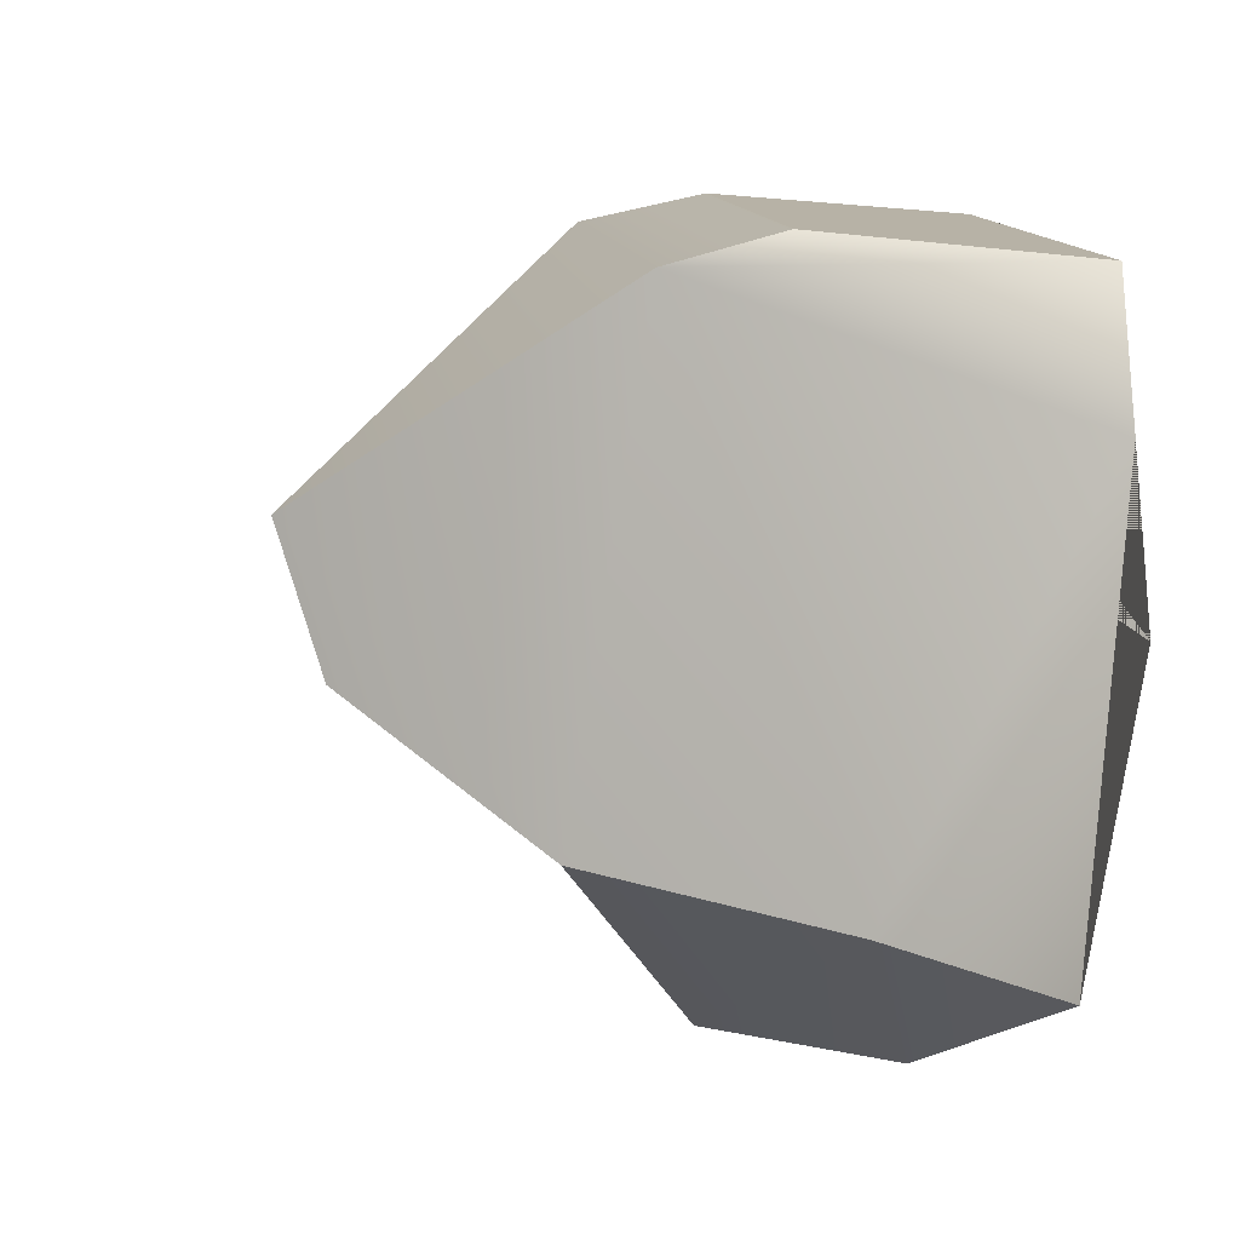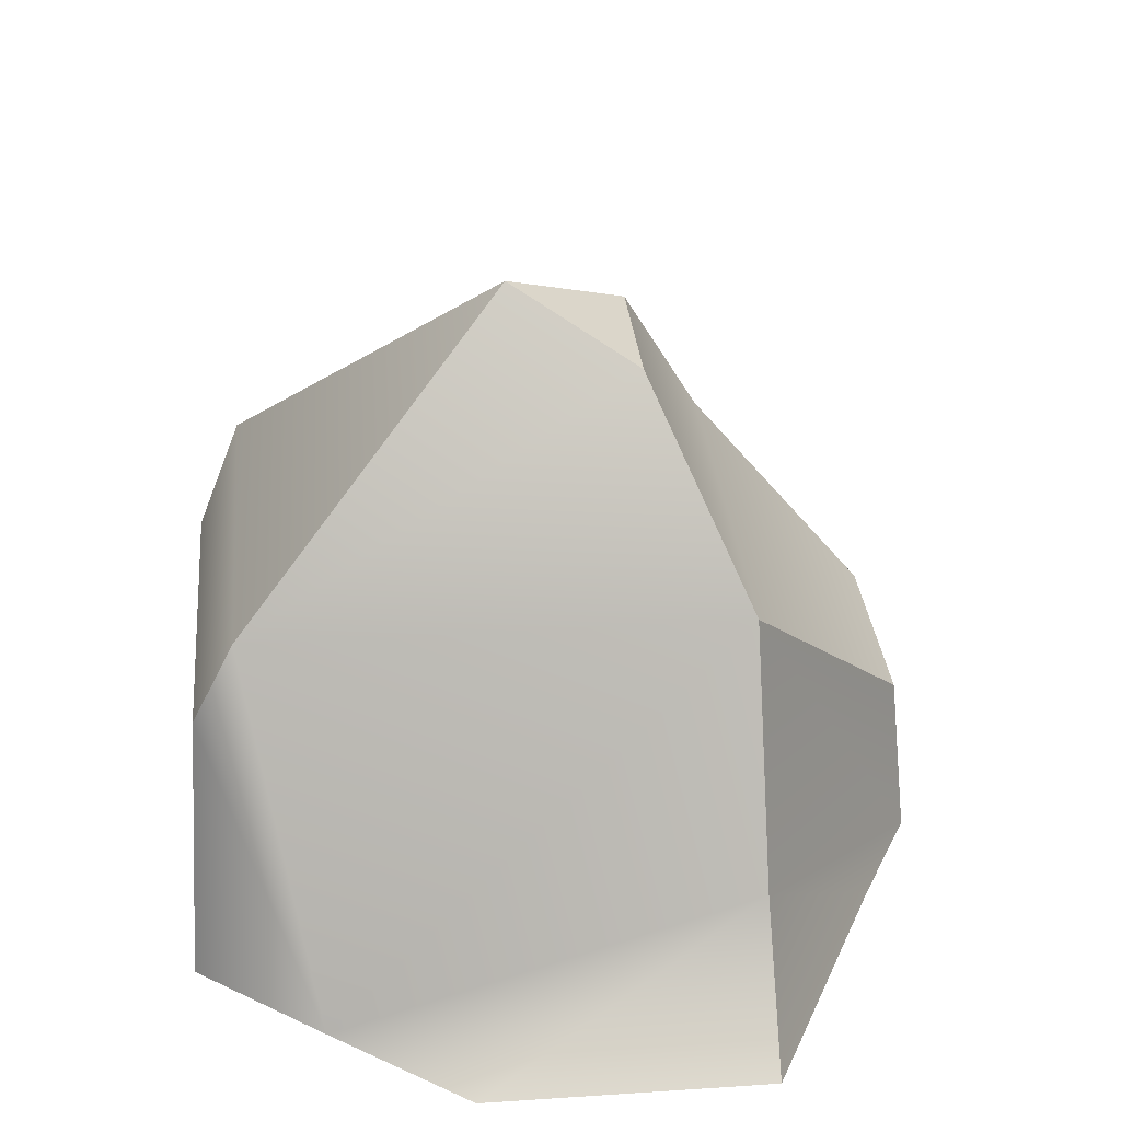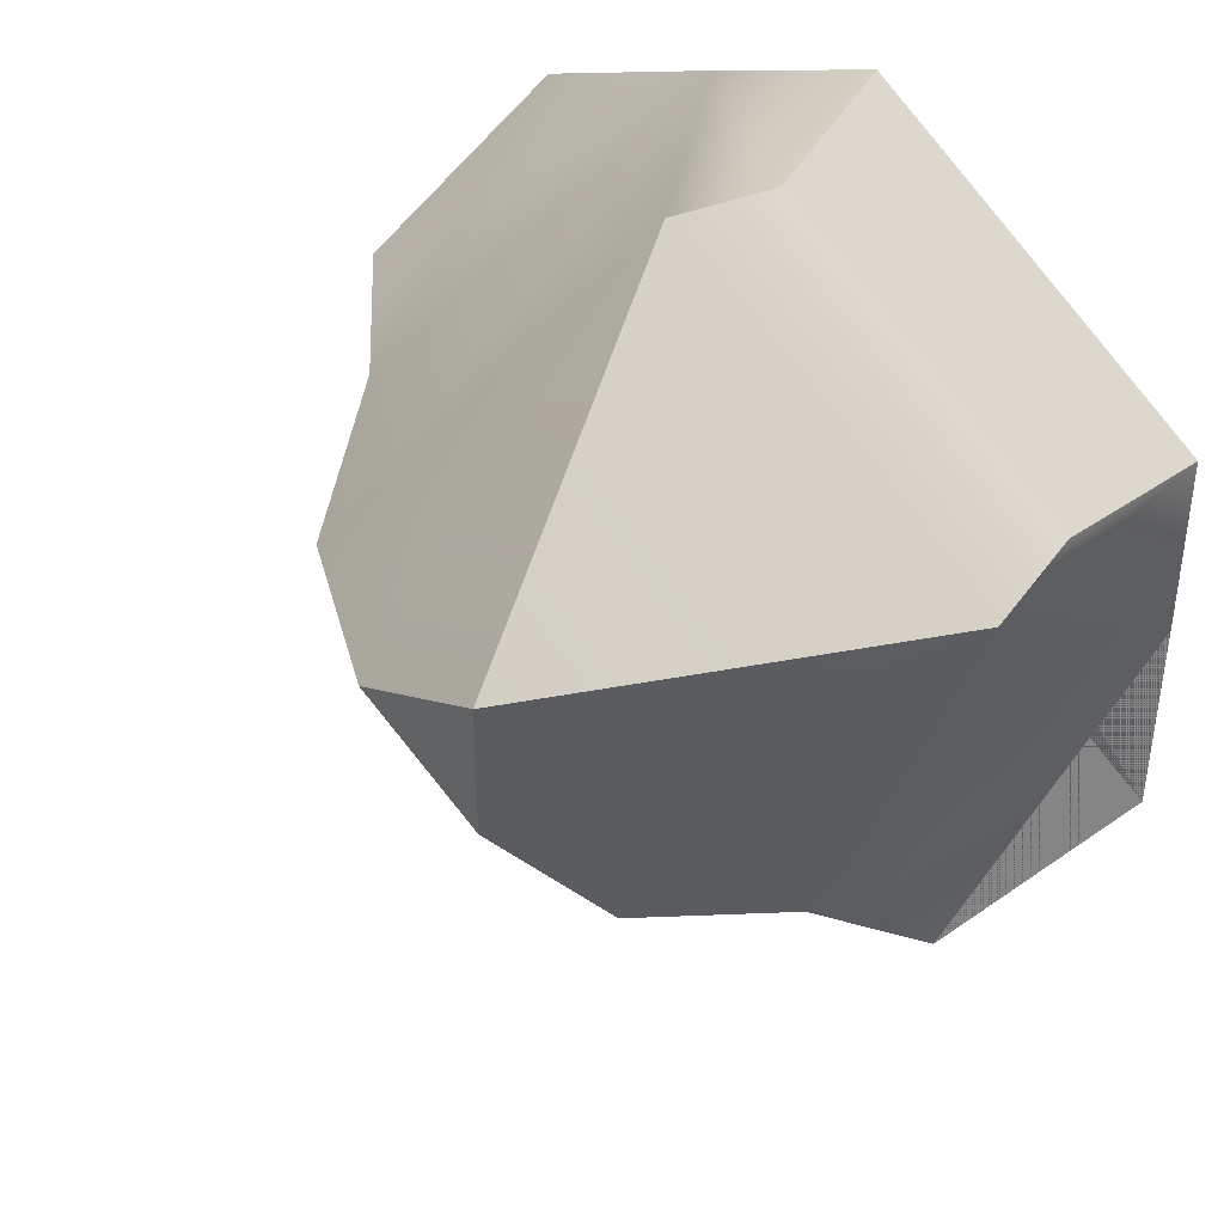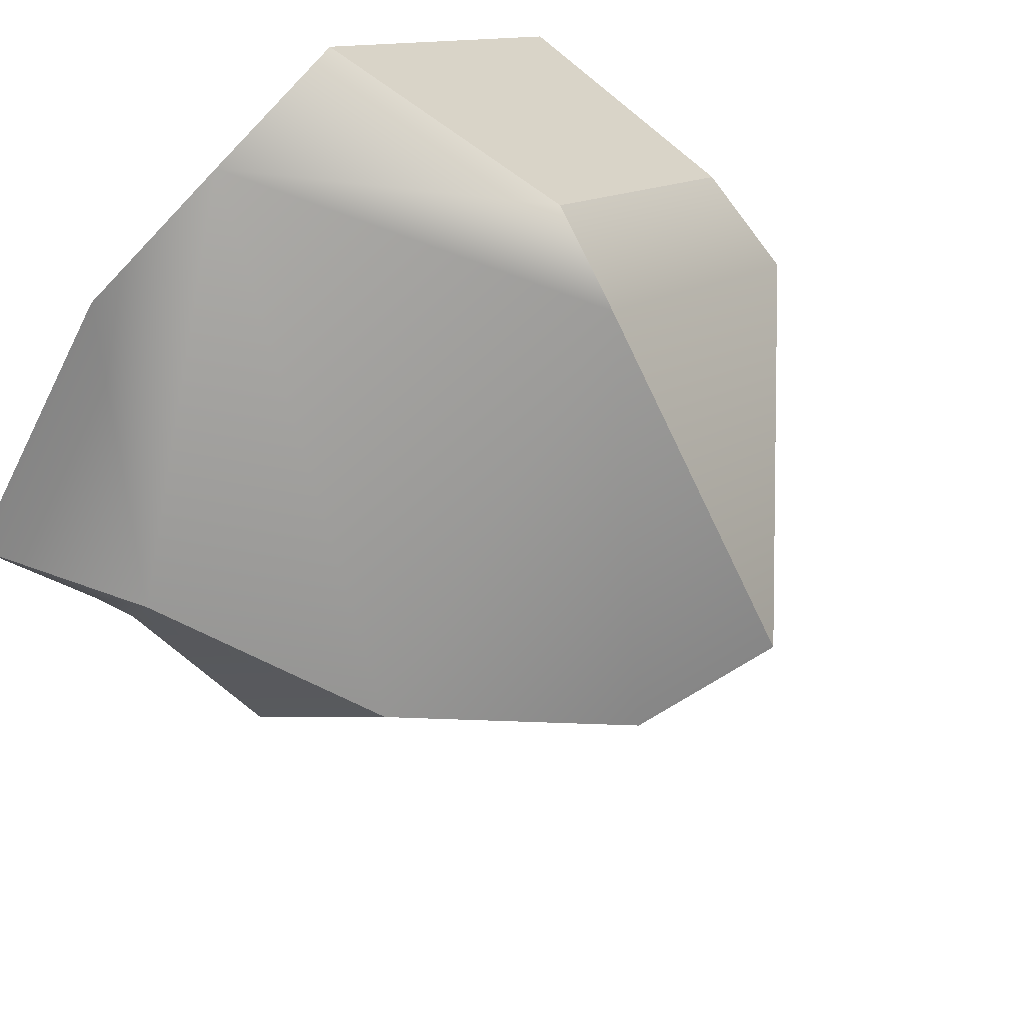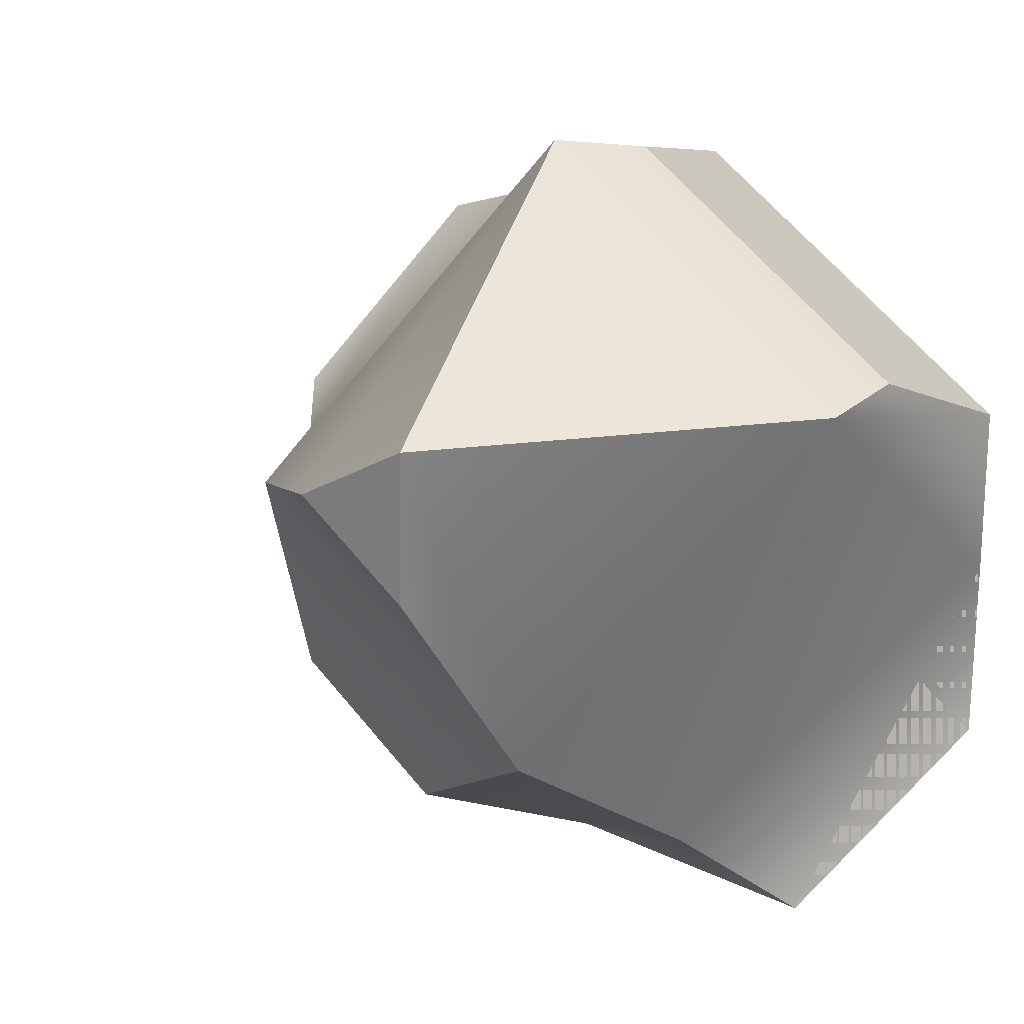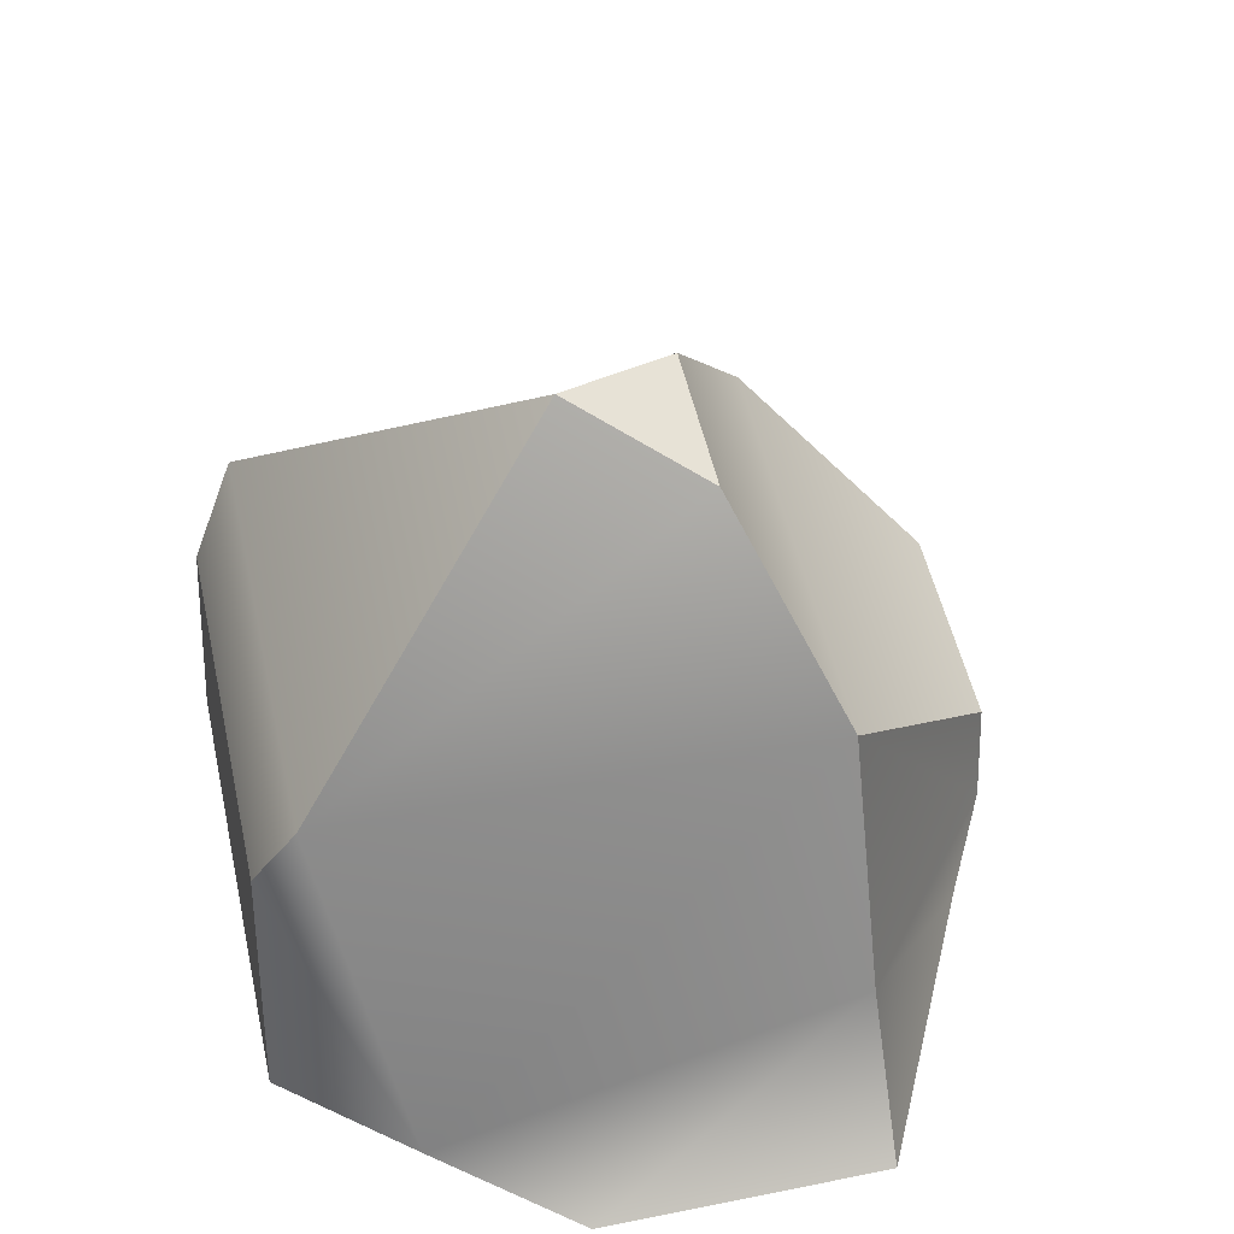
<metadata>
{"format":"obj","ext":"obj","renderer":"f3d","projection":"perspective","resolution":1024,"background":"white","views":[{"elev":-33.4,"azim":-102.8,"up":"+Z"},{"elev":31.3,"azim":39.6,"up":"+Y"},{"elev":22.2,"azim":-152.9,"up":"+Z"},{"elev":64.4,"azim":129.4,"up":"+Z"},{"elev":-3.5,"azim":-153.7,"up":"+Z"},{"elev":51.6,"azim":32.6,"up":"+Y"}]}
</metadata>
<code>
g default
v -10.31 0.06605 18.54
v -5.458 0.06605 23.39
v -8.756 0.06605 16.99
v -3.903 0.06605 21.84
v -10.43 0.06605 19.91
v -6.789 0.06605 23.55
v -4.492 1.121 21.25
v -8.13 1.121 17.61
v -10.14 2.916 20.93
v -7.812 2.916 23.26
v -5.132 2.916 20.61
v -7.49 2.916 18.25
v -7.5 4.885 20.62
v -6.397 4.428 20.38
v -7.257 4.428 19.52
v -6.499 0.06605 17.78
v -4.661 0.06605 19.62
v -5.565 0.06605 18.07
v -4.952 0.06605 18.69
v -6.007 1.695 17.98
v -4.859 1.695 19.13
v -10.53 0.06605 21.2
v -8.048 0.06605 23.67
v -8.236 2.089 23.32
v -10.29 2.089 21.27
g mStoneBolder7
f 13 14 15
f 1 2 6 5
f 2 4 7 6
f 17 16 18 19
f 3 1 5 8
f 22 23 24 25
f 6 7 11 10
f 19 18 20 21
f 8 5 9 12
f 9 10 13
f 10 11 14 13
f 11 12 15 14
f 12 9 13 15
f 4 3 16 17
f 3 8 18 16
f 7 4 17 19
f 8 12 20 18
f 12 11 21 20
f 11 7 19 21
f 3 4 2 1
f 5 6 23 22
f 6 10 24 23
f 10 9 25 24
f 9 5 22 25

</code>
